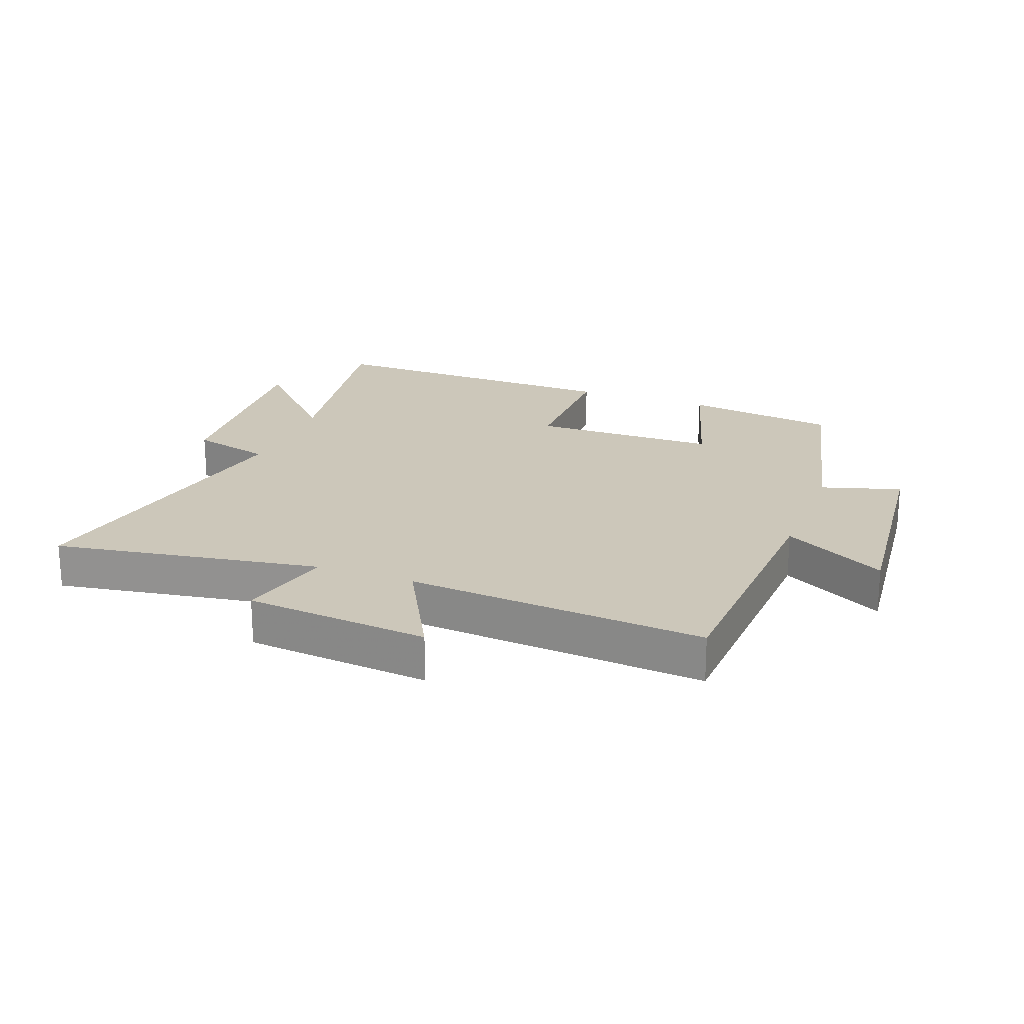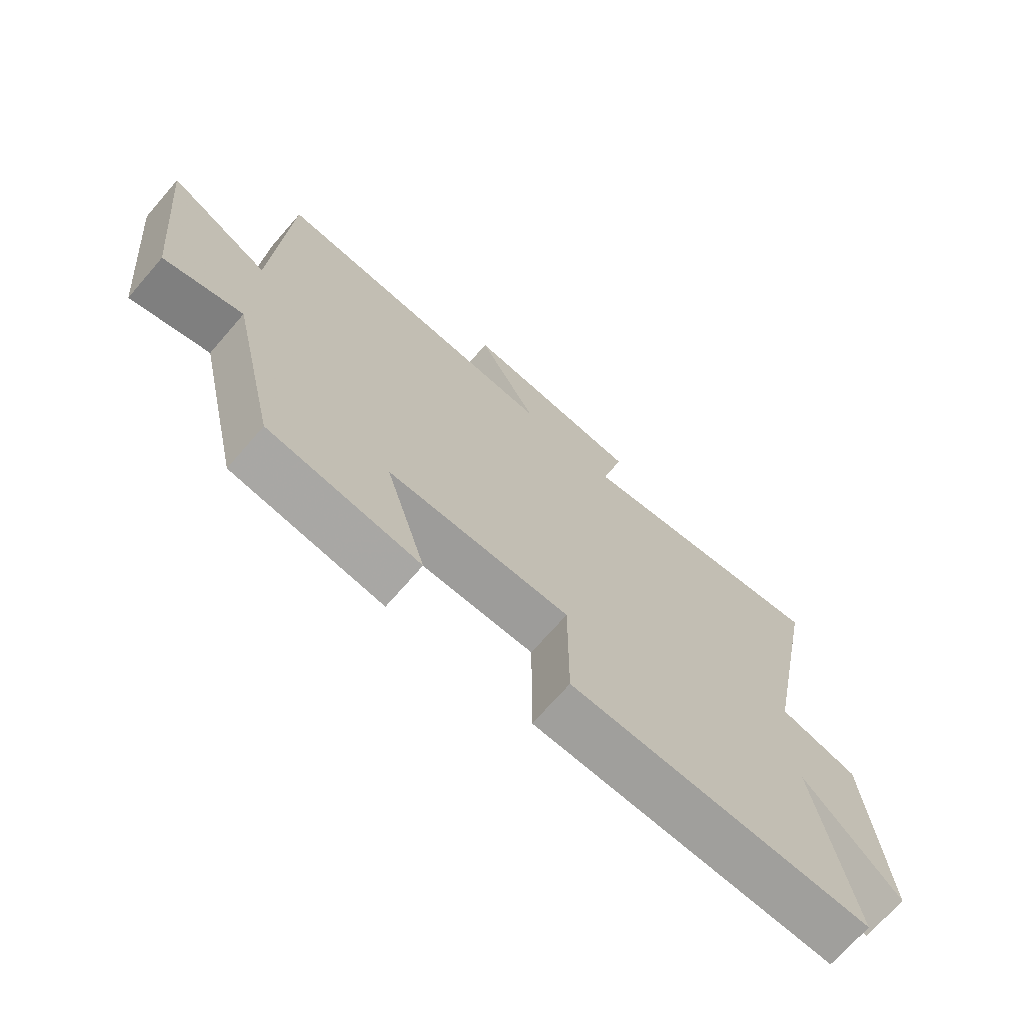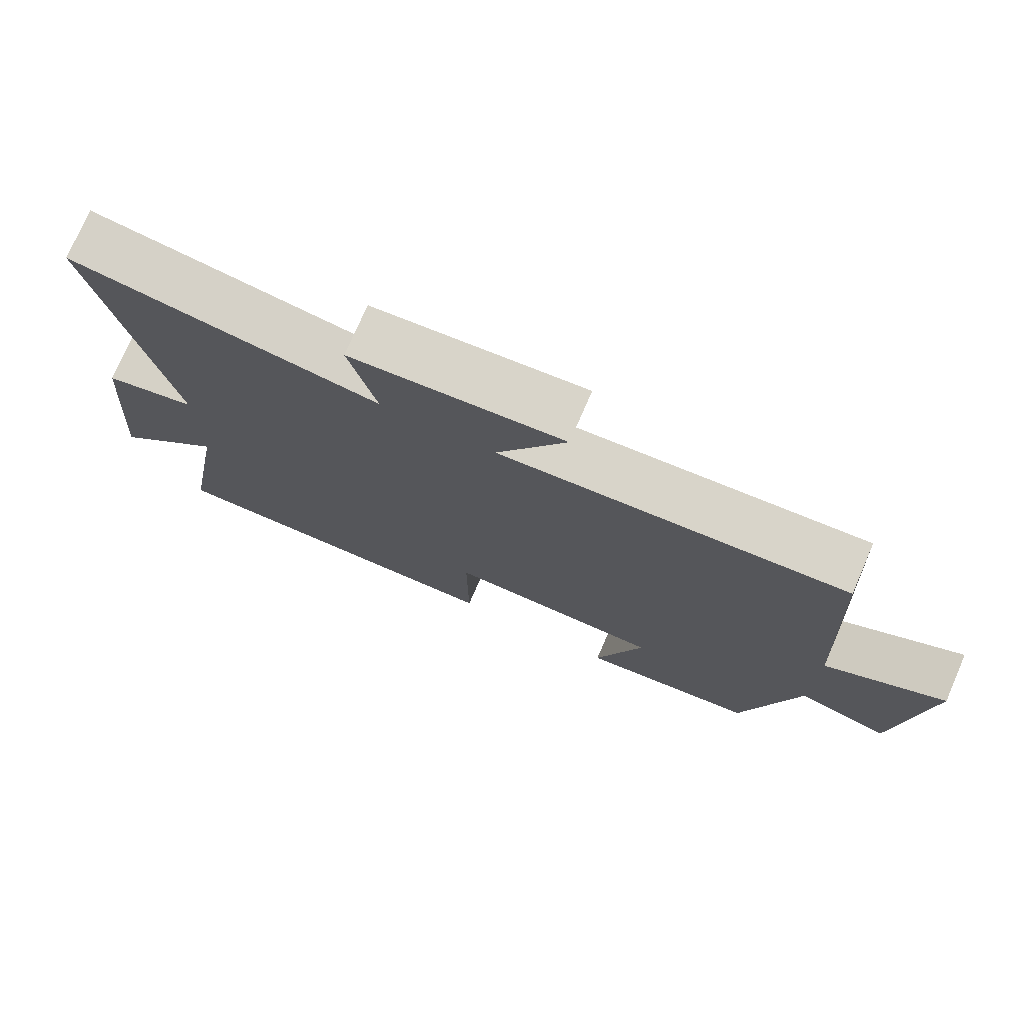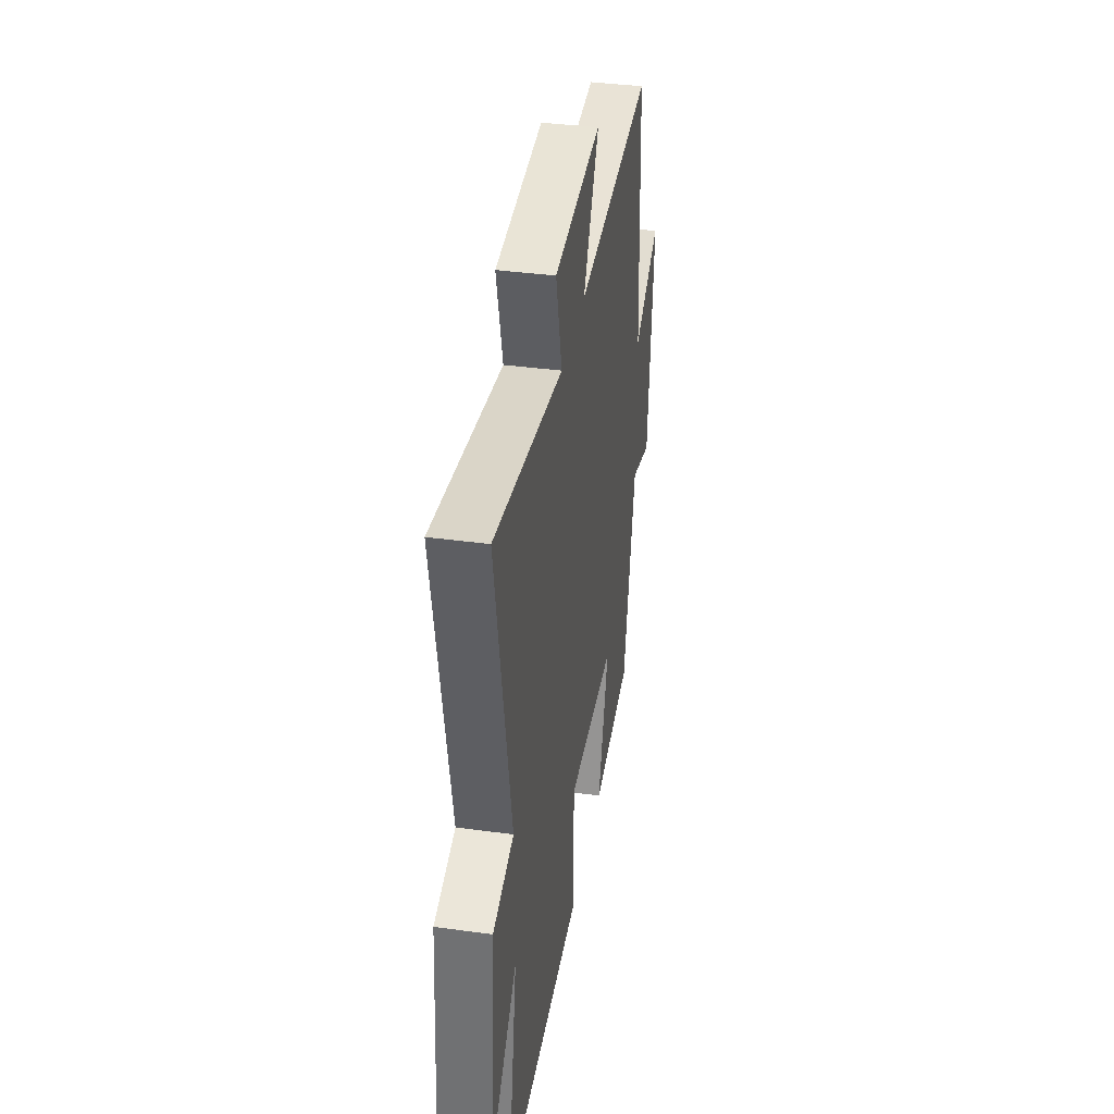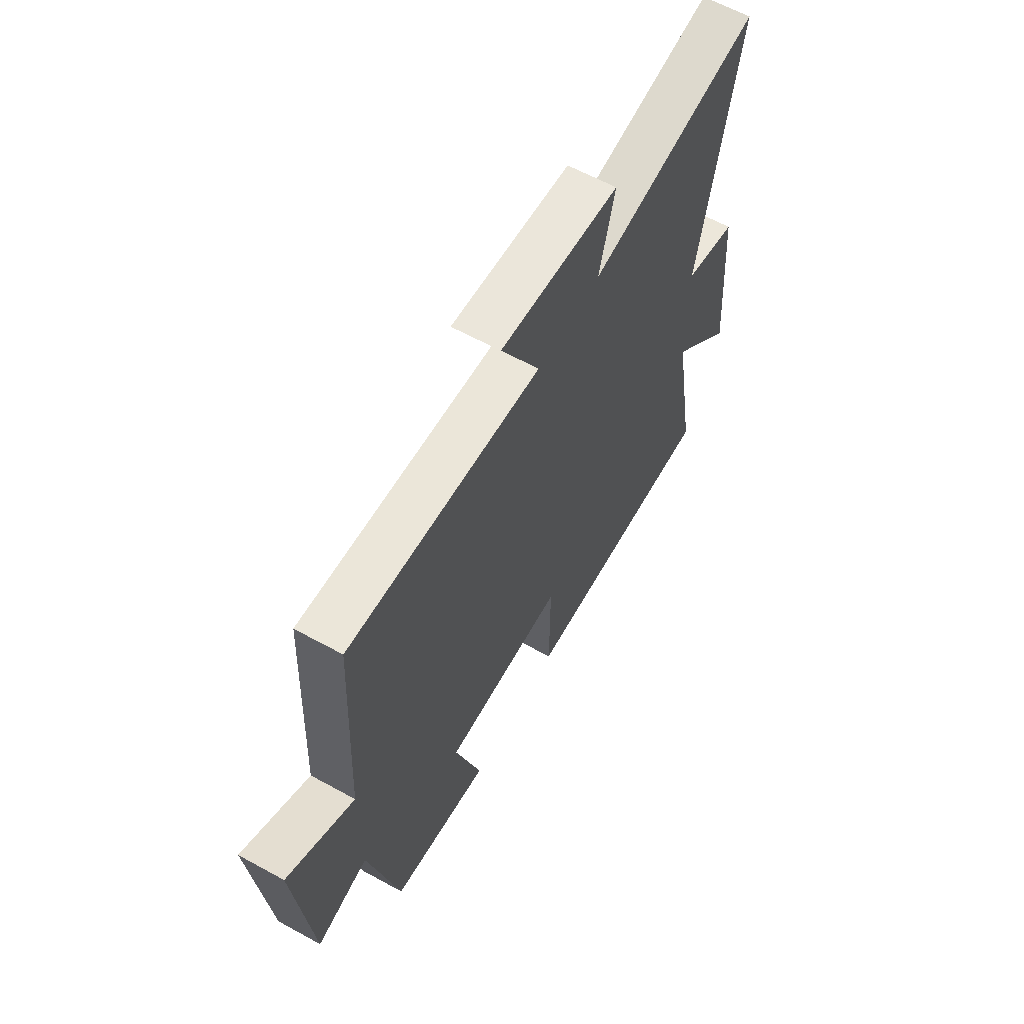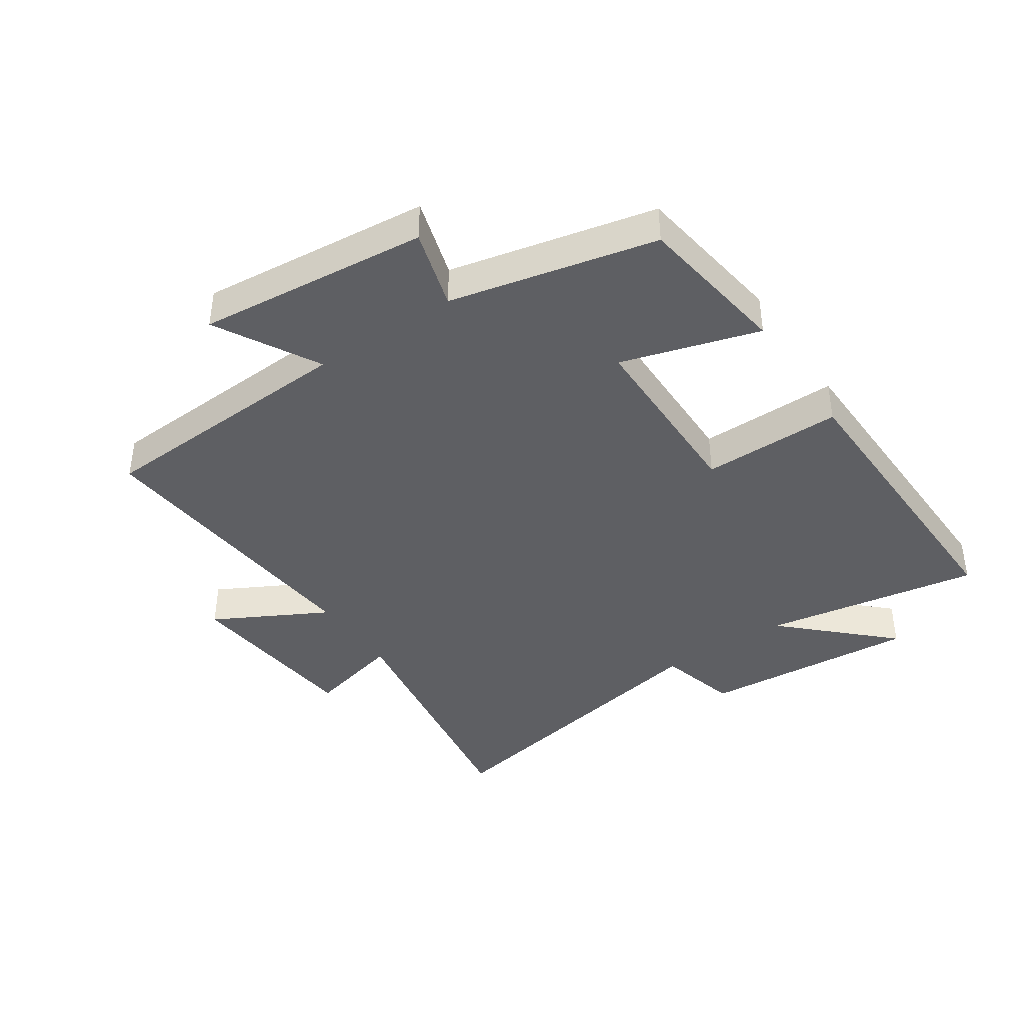
<metadata>
{"format":"obj","ext":"obj","renderer":"f3d","projection":"perspective","resolution":1024,"background":"white","views":[{"elev":21.4,"azim":20.8,"up":"+Y"},{"elev":-70.6,"azim":139.0,"up":"+Z"},{"elev":75.5,"azim":23.5,"up":"+Z"},{"elev":38.0,"azim":-80.2,"up":"+Z"},{"elev":62.1,"azim":119.2,"up":"+Z"},{"elev":-40.7,"azim":124.2,"up":"+Y"}]}
</metadata>
<code>
v 0.479 0.07 0.538
v 0.5 0.07 0.109
v 0.667 0.07 0.2
v 0.629 0.07 -0.172
v 0.5 0.07 -0.133
v 0.424 0.07 -0.465
v 0.175 0.07 -0.5
v 0.242 0.07 -0.278
v -0.06 0.07 -0.274
v -0.059 0.07 -0.5
v -0.56 0.07 -0.51
v -0.5 0.07 -0.159
v -0.659 0.07 -0.323
v -0.631 0.07 0.029
v -0.5 0.07 0.063
v -0.598 0.07 0.571
v -0.166 0.07 0.5
v -0.204 0.07 0.654
v 0.094 0.07 0.682
v -0.004 0.07 0.5
v 0.479 0 0.538
v 0.5 0 0.109
v 0.667 0 0.2
v 0.629 0 -0.172
v 0.5 0 -0.133
v 0.424 0 -0.465
v 0.175 0 -0.5
v 0.242 0 -0.278
v -0.06 0 -0.274
v -0.059 0 -0.5
v -0.56 0 -0.51
v -0.5 0 -0.159
v -0.659 0 -0.323
v -0.631 0 0.029
v -0.5 0 0.063
v -0.598 0 0.571
v -0.166 0 0.5
v -0.204 0 0.654
v 0.094 0 0.682
v -0.004 0 0.5
f 17 18 19 20
f 15 16 17
f 15 17 20
f 12 13 14 15
f 20 1 2
f 15 20 2
f 12 15 2
f 9 10 11 12
f 8 9 12 2
f 7 8 2
f 6 7 2
f 5 6 2
f 2 3 4 5
f 40 39 38 37
f 37 36 35
f 40 37 35
f 35 34 33 32
f 22 21 40
f 22 40 35
f 22 35 32
f 32 31 30 29
f 22 32 29 28
f 22 28 27
f 22 27 26
f 22 26 25
f 25 24 23 22
f 1 21 22 2
f 2 22 23 3
f 3 23 24 4
f 4 24 25 5
f 5 25 26 6
f 6 26 27 7
f 7 27 28 8
f 8 28 29 9
f 9 29 30 10
f 10 30 31 11
f 11 31 32 12
f 12 32 33 13
f 13 33 34 14
f 14 34 35 15
f 15 35 36 16
f 16 36 37 17
f 17 37 38 18
f 18 38 39 19
f 19 39 40 20
f 20 40 21 1

</code>
